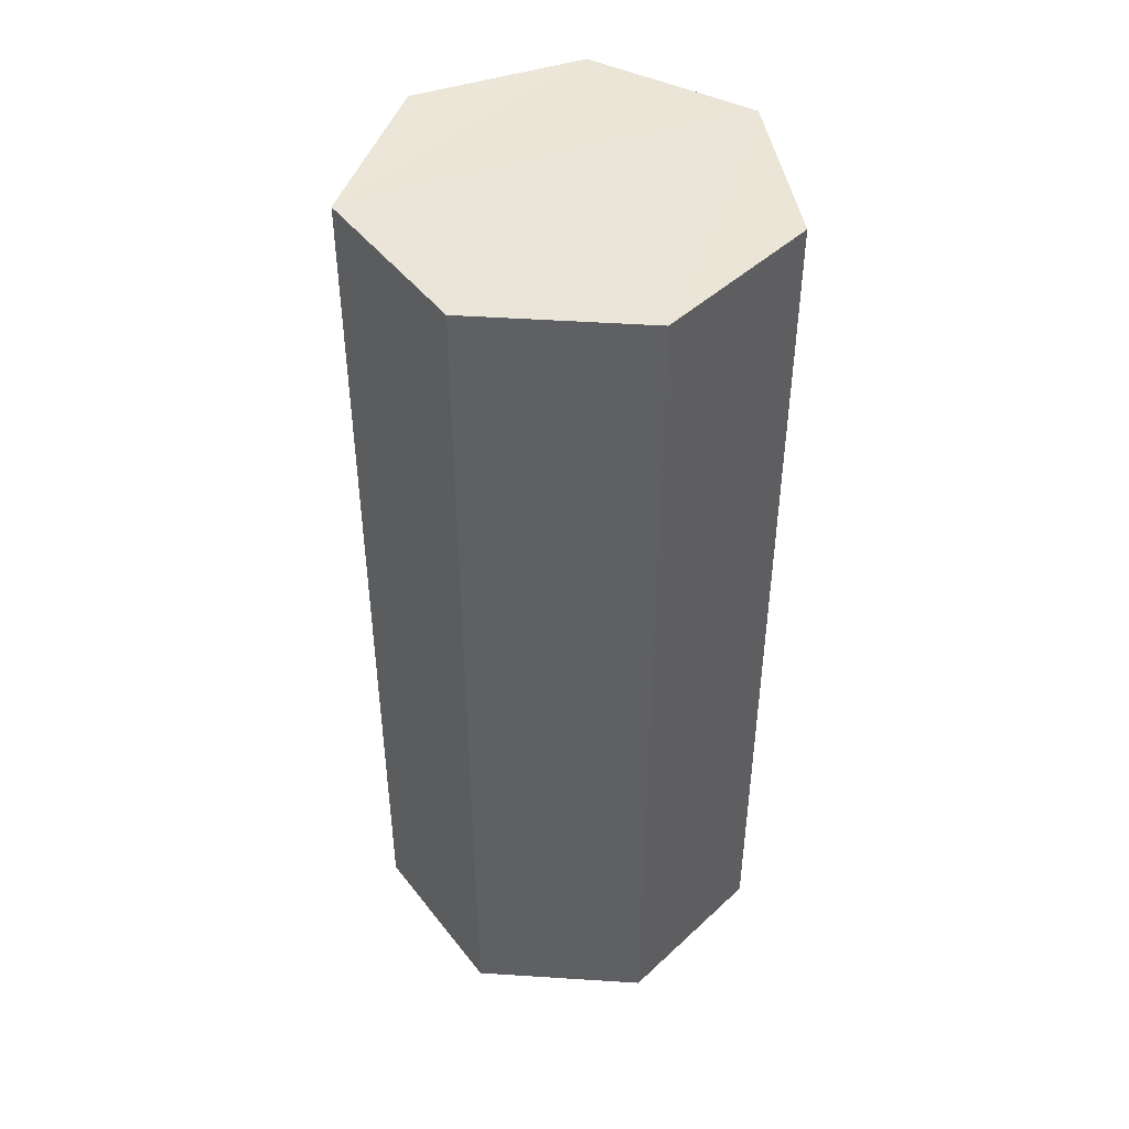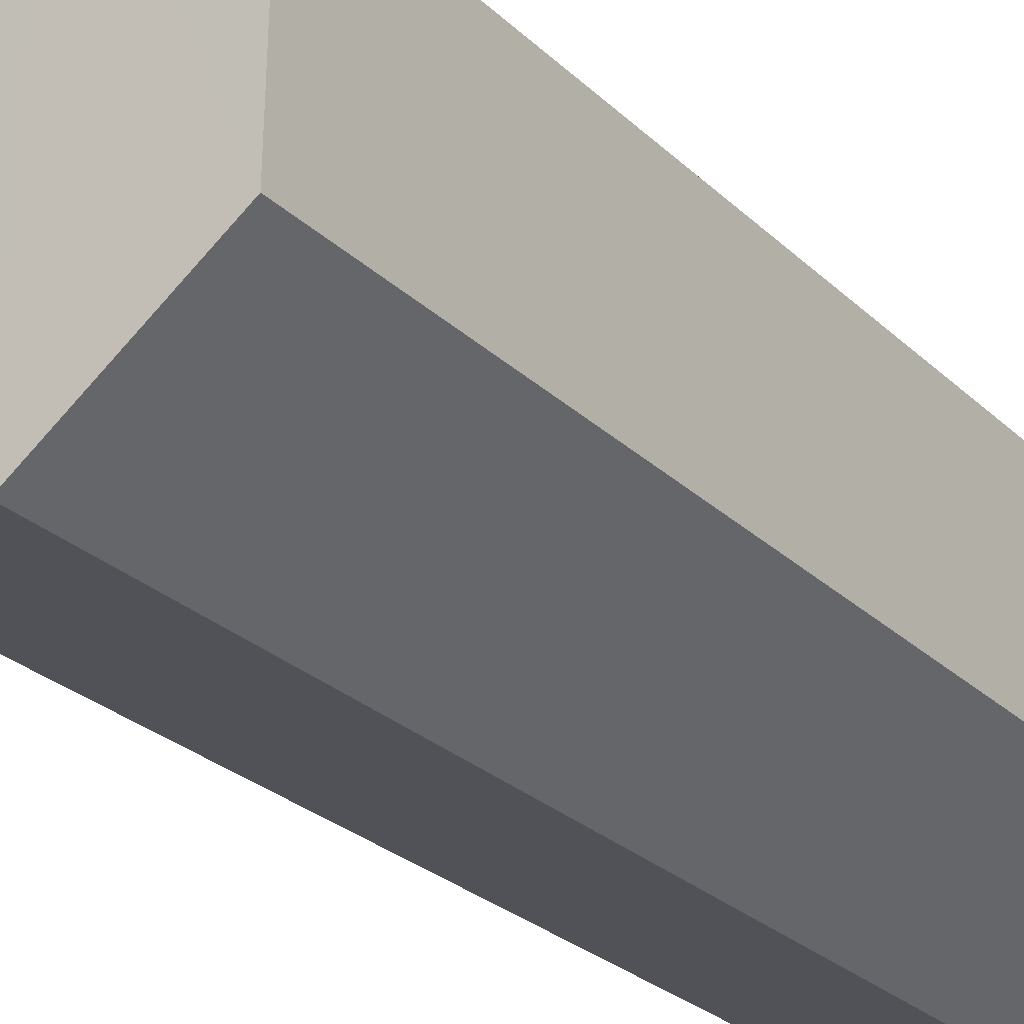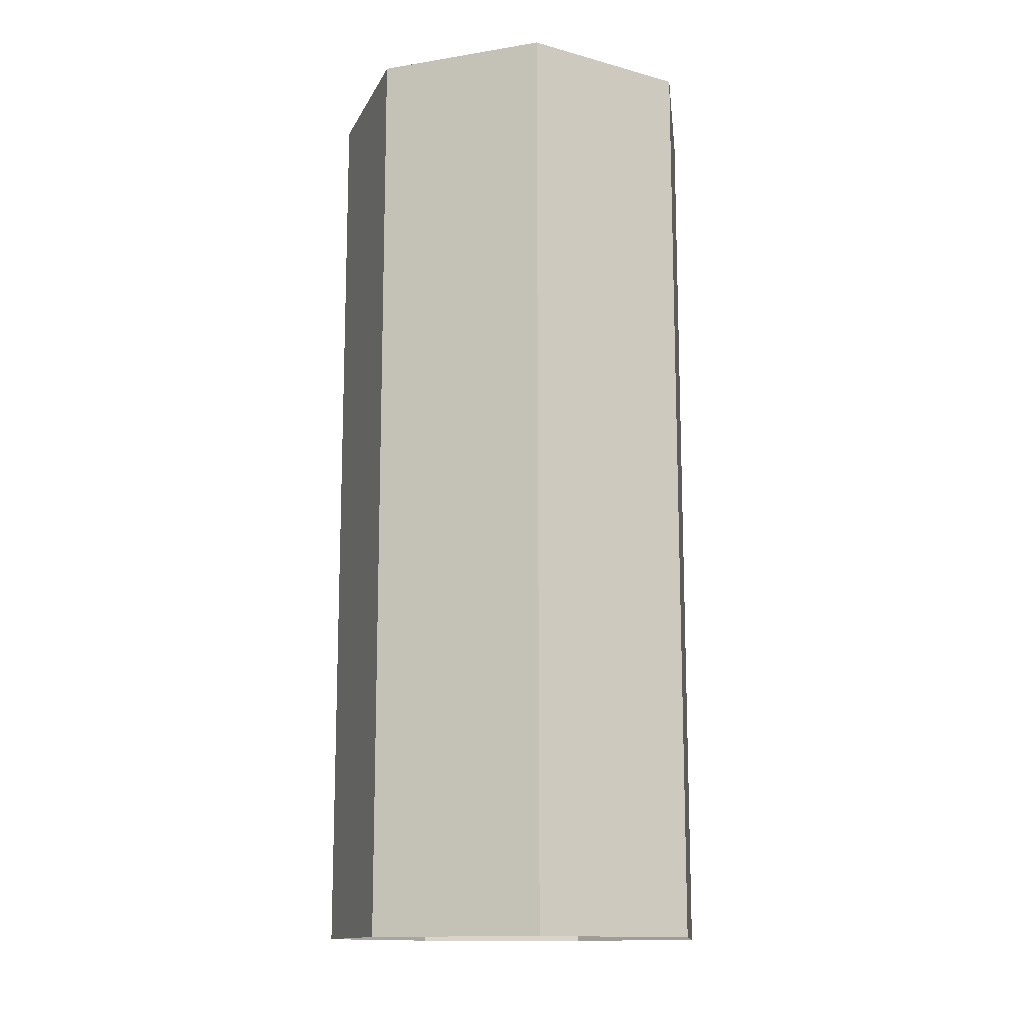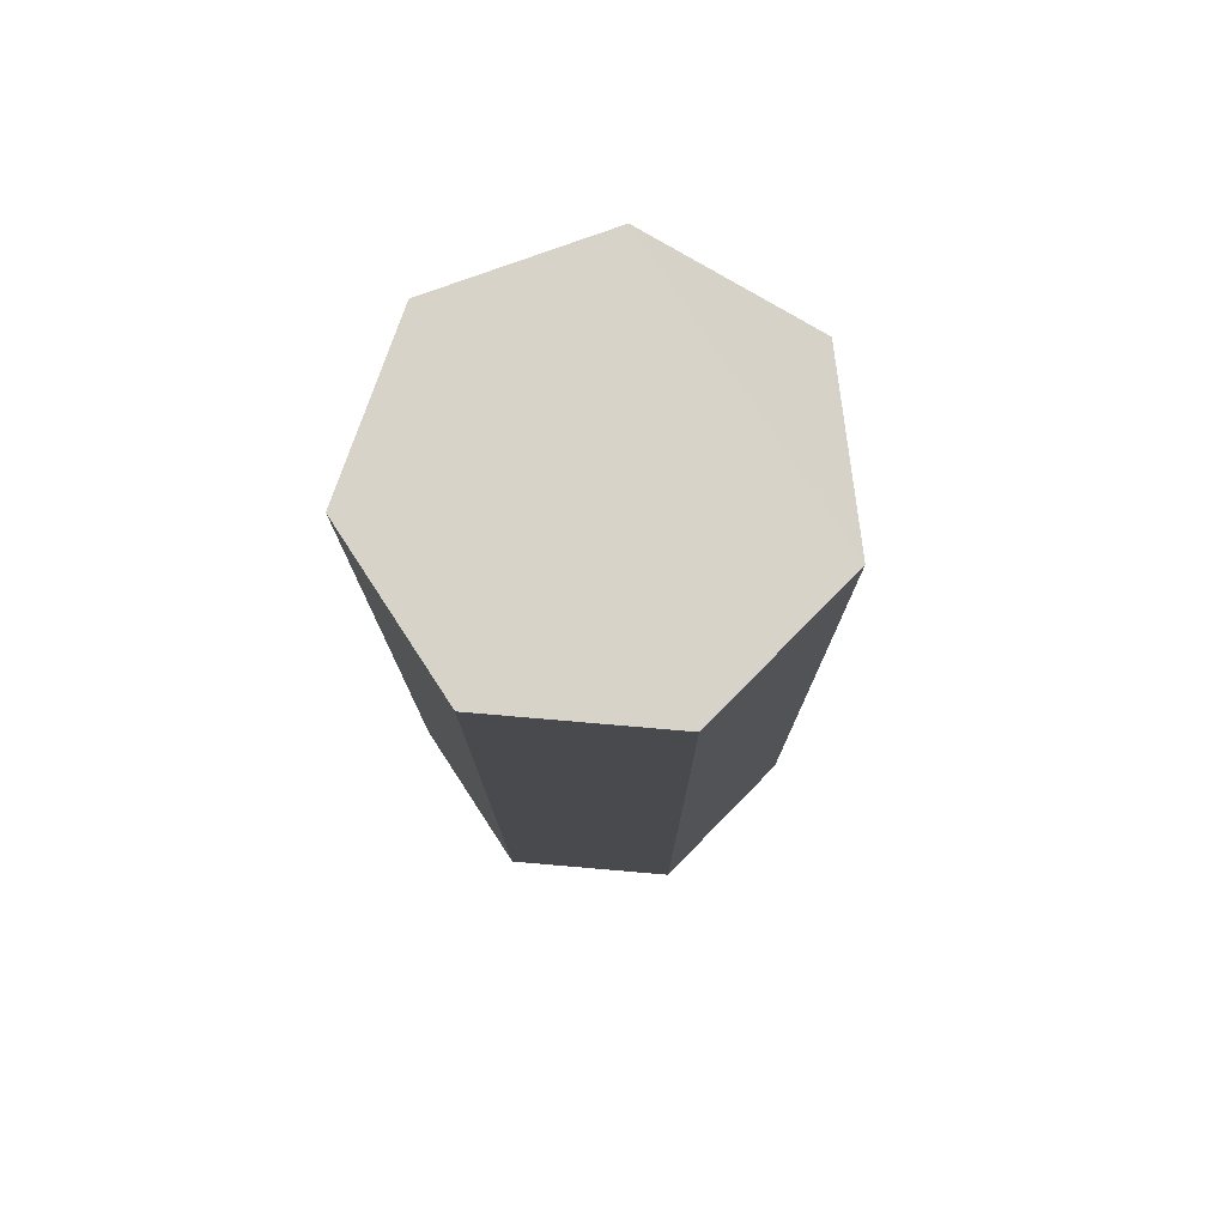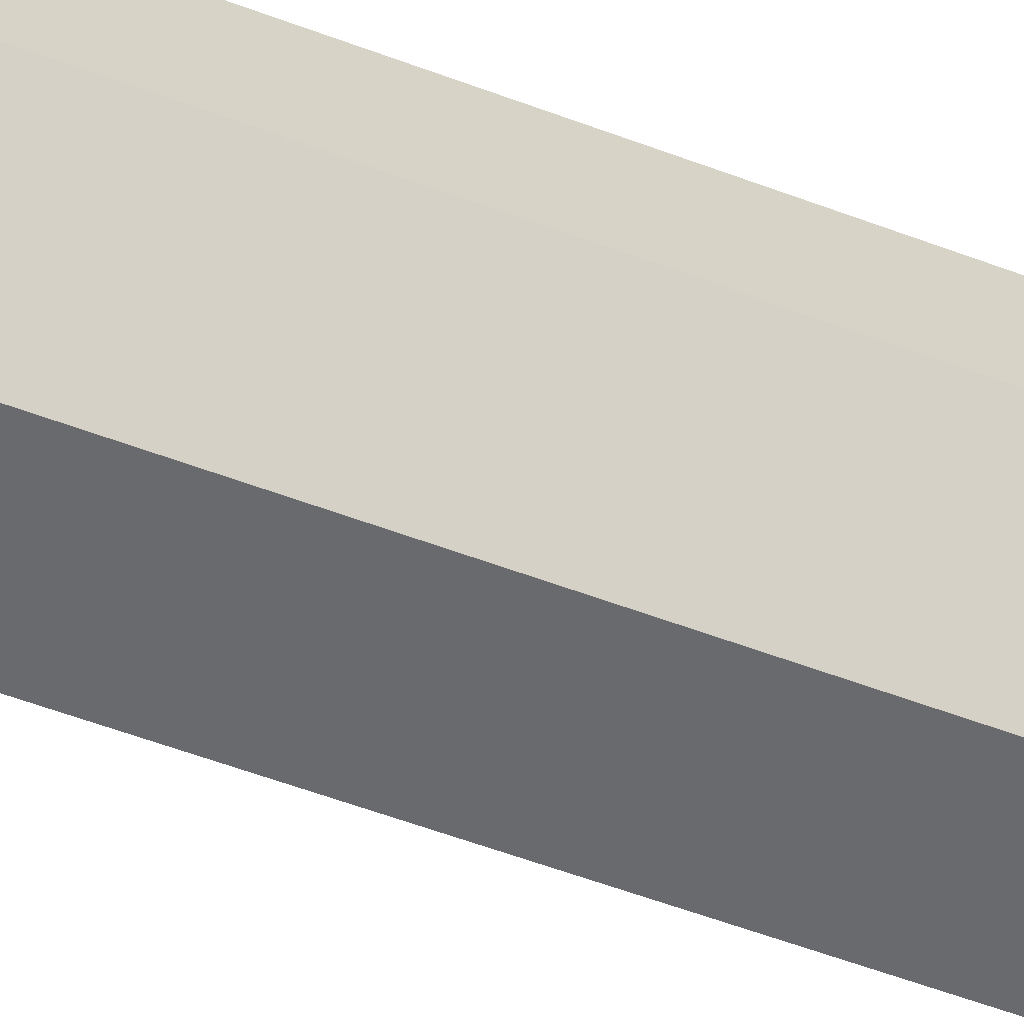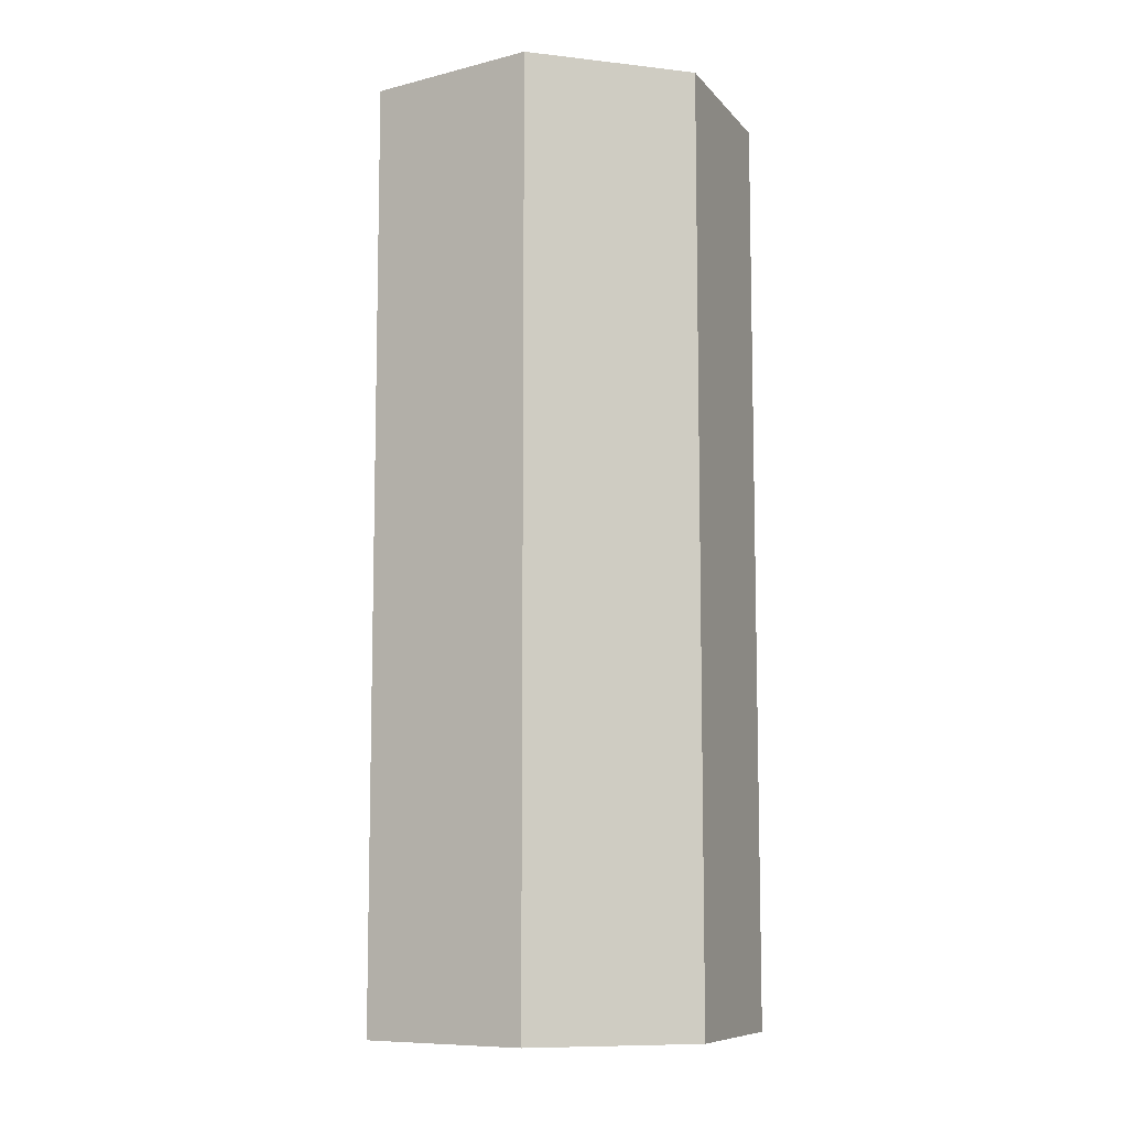
<metadata>
{"format":"obj","ext":"obj","renderer":"f3d","projection":"perspective","resolution":1024,"background":"white","views":[{"elev":45.5,"azim":41.3,"up":"+Z"},{"elev":-25.7,"azim":34.2,"up":"+Y"},{"elev":-13.6,"azim":57.1,"up":"+Z"},{"elev":77.1,"azim":145.5,"up":"+Z"},{"elev":-66.6,"azim":70.2,"up":"+Y"},{"elev":-9.0,"azim":-134.2,"up":"+Z"}]}
</metadata>
<code>
v -2.254e+05 -1.27e+05 15.74
v -2.254e+05 -1.27e+05 15.74
v -2.254e+05 -1.27e+05 15.74
v -2.254e+05 -1.27e+05 15.74
v -2.254e+05 -1.27e+05 15.74
v -2.254e+05 -1.27e+05 15.74
v -2.254e+05 -1.27e+05 15.74
v -2.254e+05 -1.27e+05 21.19
v -2.254e+05 -1.27e+05 21.19
v -2.254e+05 -1.27e+05 21.19
v -2.254e+05 -1.27e+05 21.19
v -2.254e+05 -1.27e+05 21.19
v -2.254e+05 -1.27e+05 21.19
v -2.254e+05 -1.27e+05 21.19
f 1 2 3
f 4 1 3
f 2 5 3
f 6 4 3
f 5 7 3
f 8 9 10
f 10 11 12
f 8 10 13
f 11 14 12
f 13 10 12
f 8 7 5
f 9 8 5
f 9 5 2
f 10 9 2
f 10 2 1
f 11 10 1
f 13 3 7
f 8 13 7
f 12 6 3
f 13 12 3
f 12 4 6
f 12 14 4
f 14 1 4
f 14 11 1

</code>
